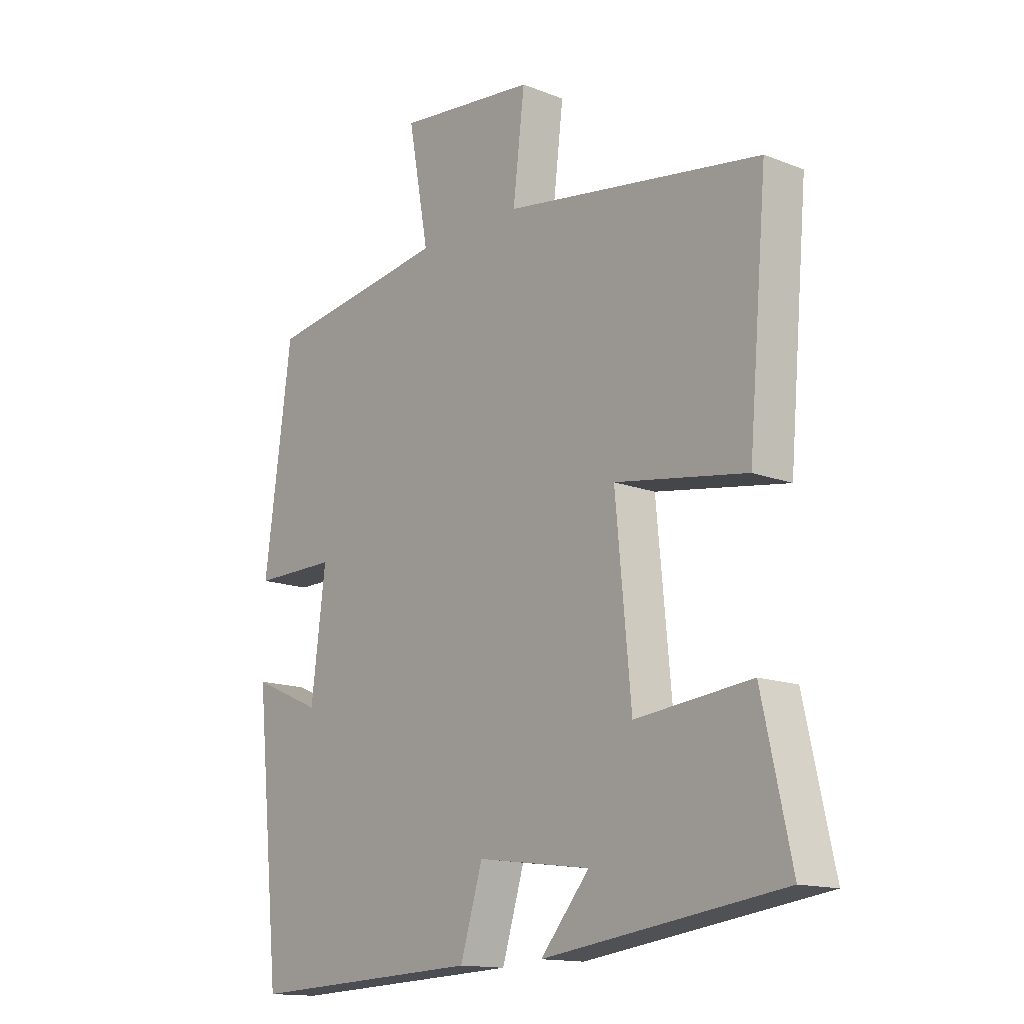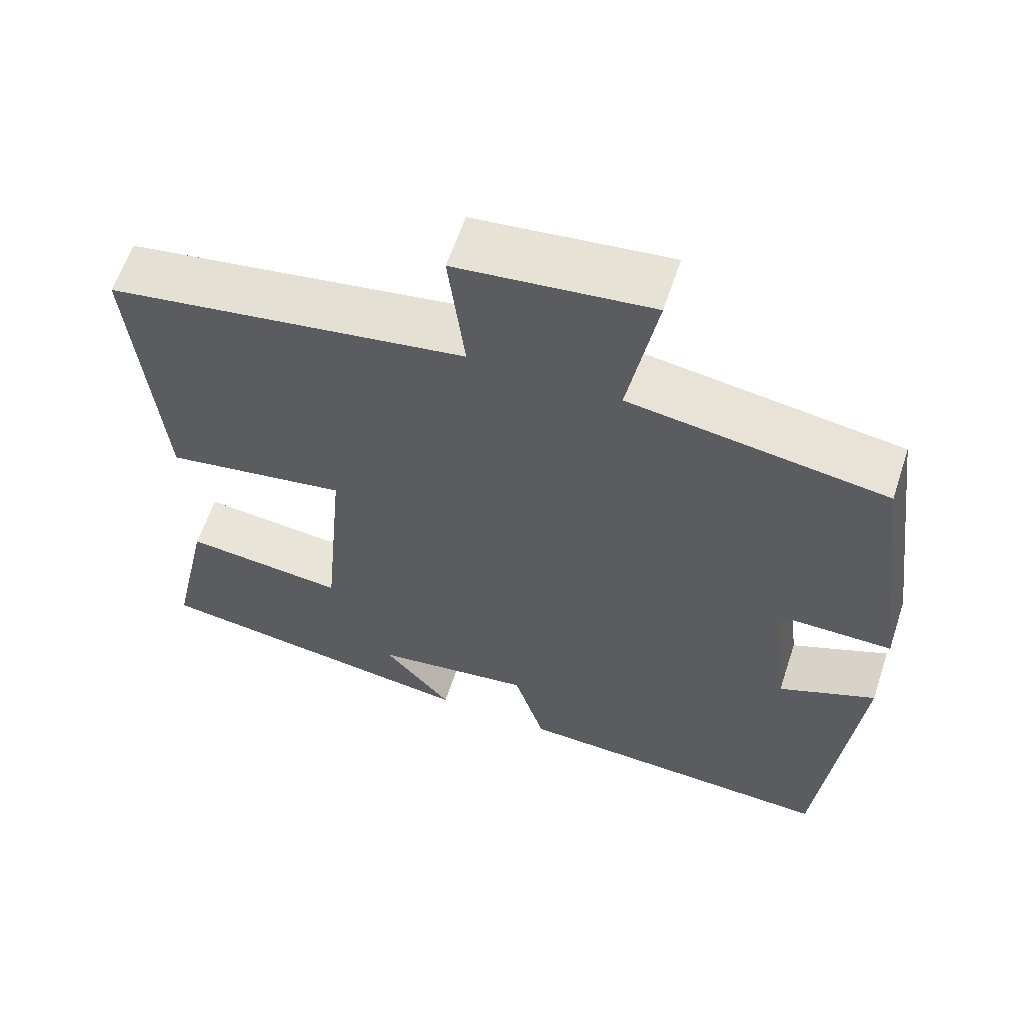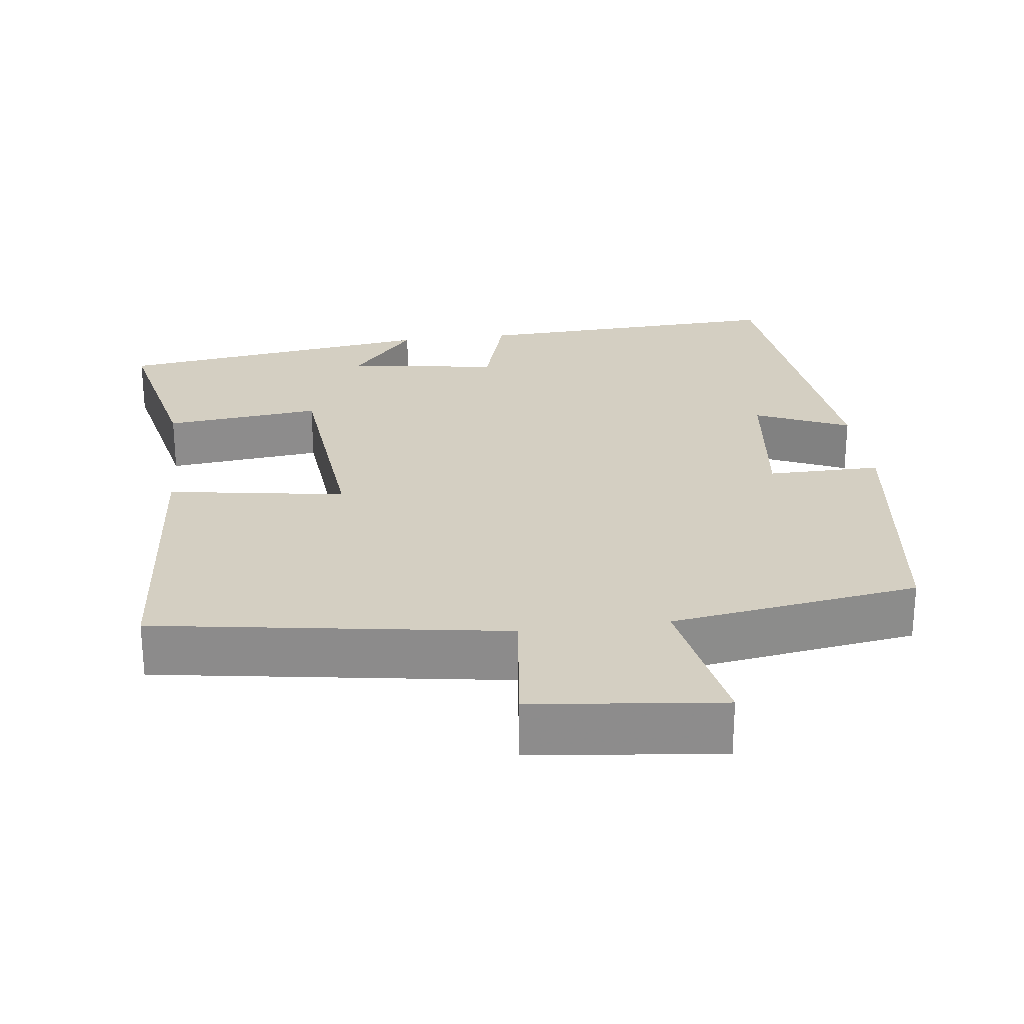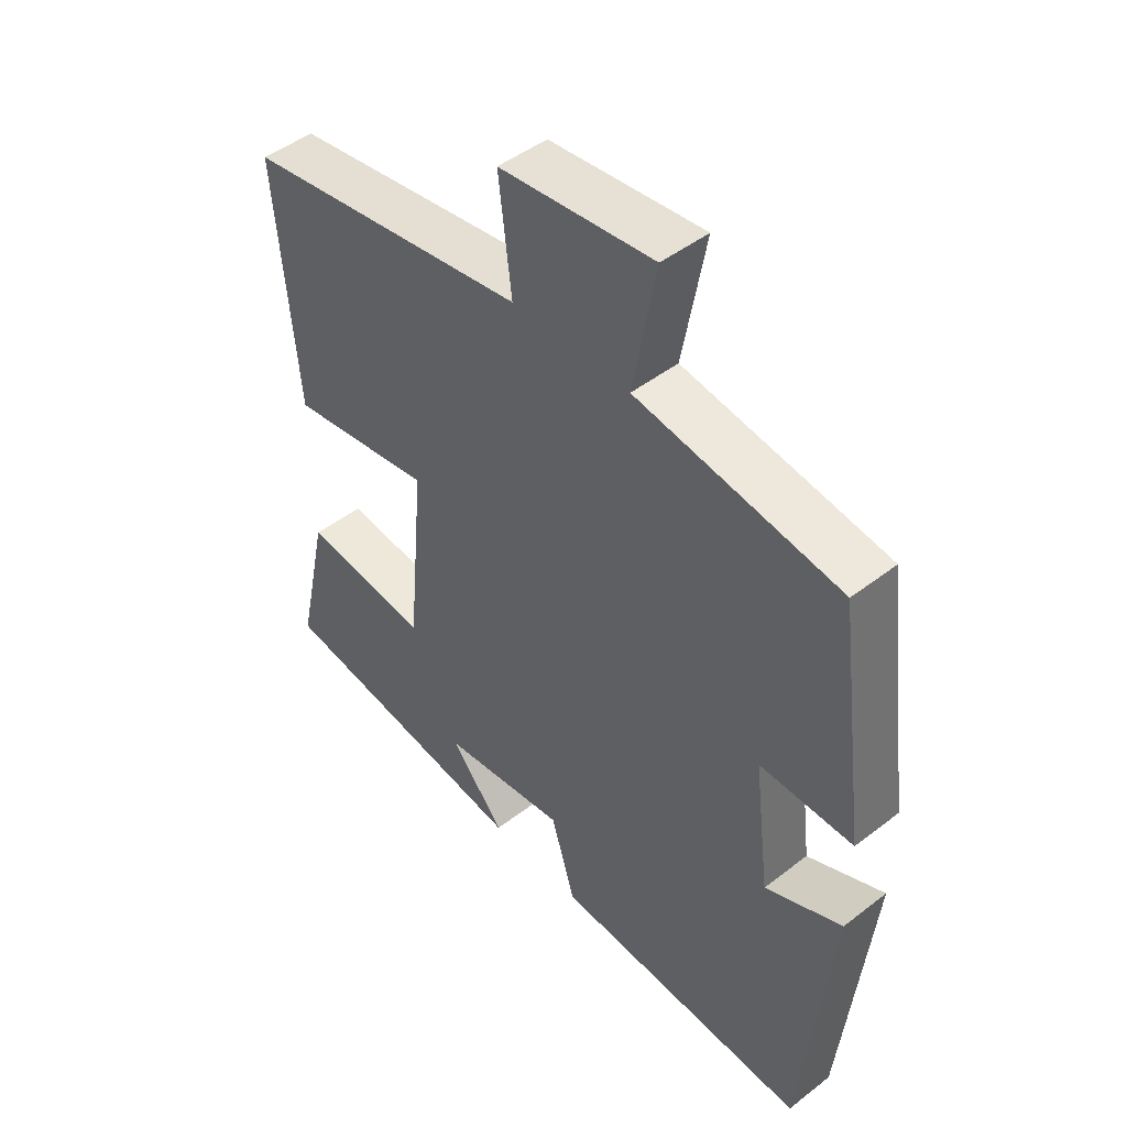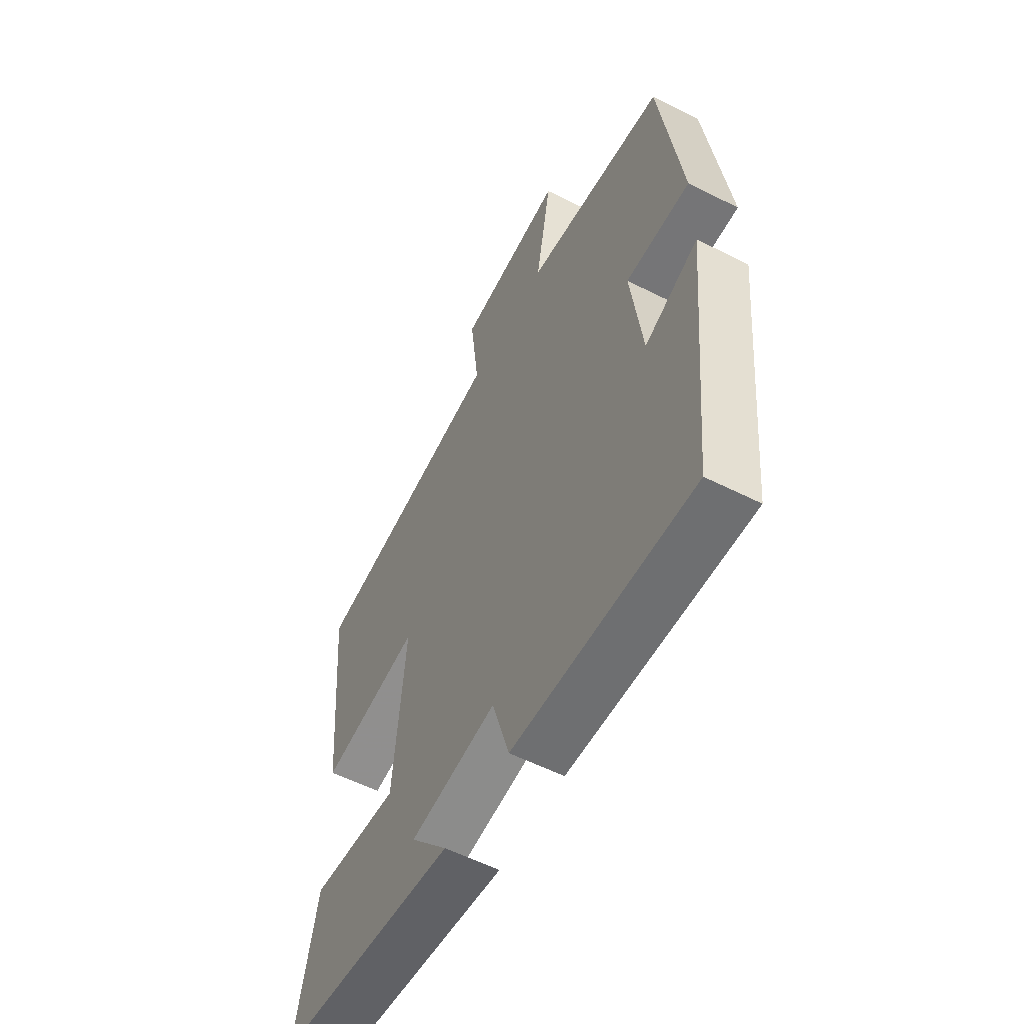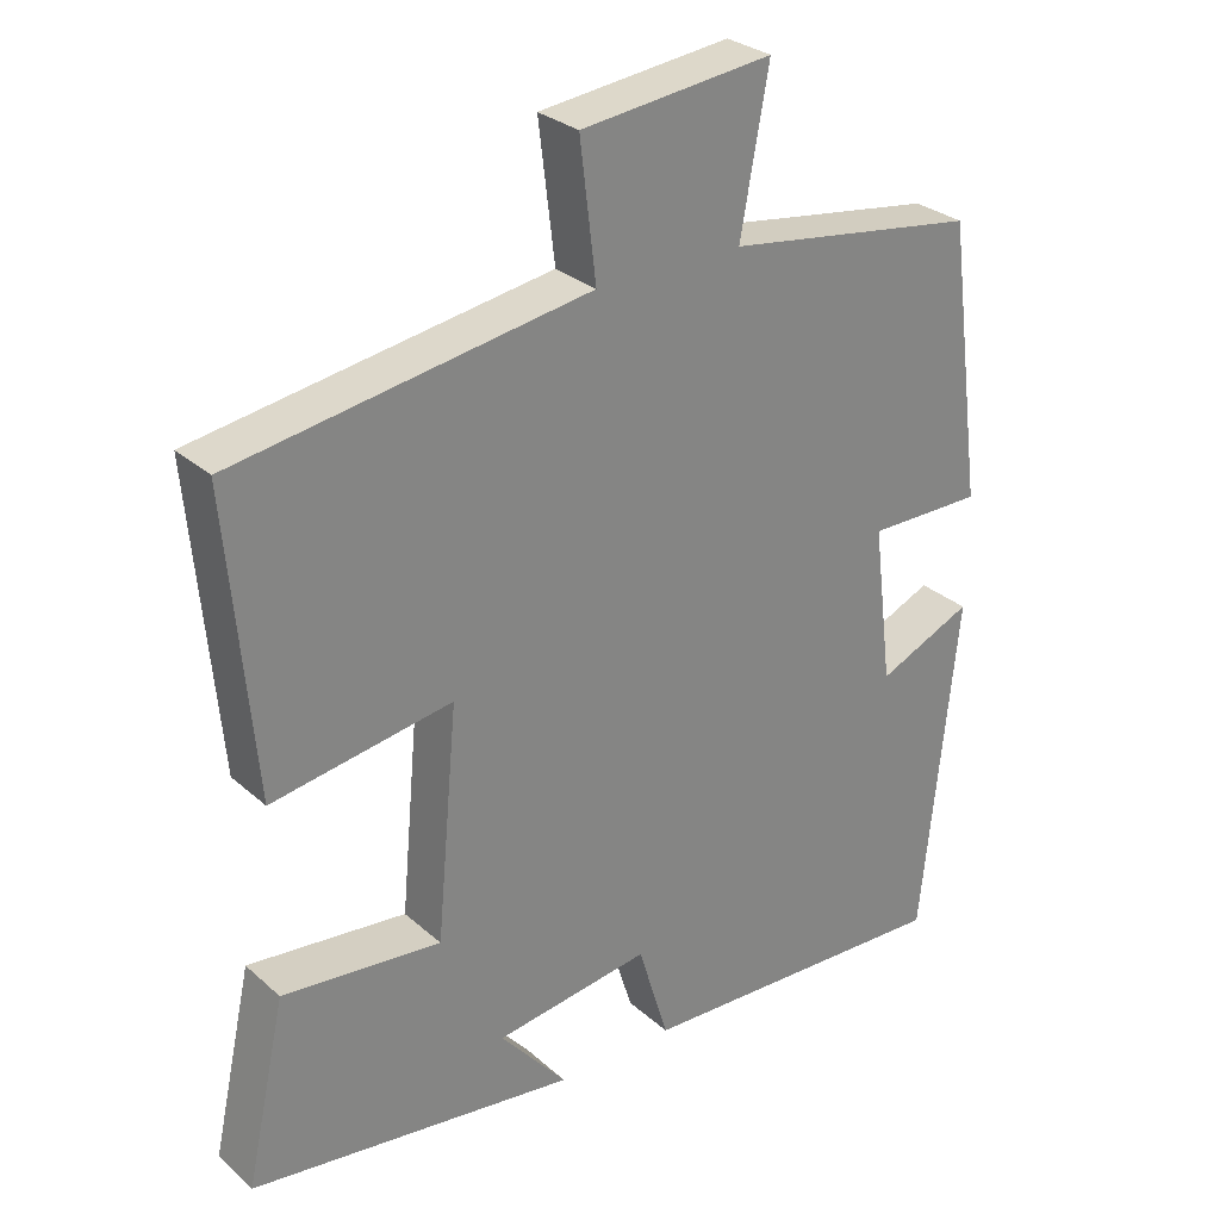
<metadata>
{"format":"obj","ext":"obj","renderer":"f3d","projection":"perspective","resolution":1024,"background":"white","views":[{"elev":-14.6,"azim":-130.2,"up":"+Z"},{"elev":60.8,"azim":18.3,"up":"+Z"},{"elev":25.8,"azim":-7.3,"up":"+Y"},{"elev":47.0,"azim":48.8,"up":"+Z"},{"elev":-56.9,"azim":62.2,"up":"+Z"},{"elev":29.0,"azim":-37.9,"up":"+Z"}]}
</metadata>
<code>
v -0.534 0.07 0.427
v -0.071 0.07 0.5
v -0.092 0.07 0.675
v 0.158 0.07 0.703
v 0.121 0.07 0.5
v 0.451 0.07 0.451
v 0.5 0.07 0.085
v 0.349 0.07 0.086
v 0.375 0.07 -0.122
v 0.5 0.07 -0.067
v 0.454 0.07 -0.519
v 0.033 0.07 -0.5
v -0.007 0.07 -0.368
v -0.211 0.07 -0.396
v -0.123 0.07 -0.5
v -0.552 0.07 -0.441
v -0.5 0.07 -0.203
v -0.292 0.07 -0.225
v -0.264 0.07 0.077
v -0.5 0.07 0.039
v -0.534 0 0.427
v -0.071 0 0.5
v -0.092 0 0.675
v 0.158 0 0.703
v 0.121 0 0.5
v 0.451 0 0.451
v 0.5 0 0.085
v 0.349 0 0.086
v 0.375 0 -0.122
v 0.5 0 -0.067
v 0.454 0 -0.519
v 0.033 0 -0.5
v -0.007 0 -0.368
v -0.211 0 -0.396
v -0.123 0 -0.5
v -0.552 0 -0.441
v -0.5 0 -0.203
v -0.292 0 -0.225
v -0.264 0 0.077
v -0.5 0 0.039
f 19 20 1 2
f 18 19 2
f 16 17 18
f 14 15 16
f 13 14 16 18
f 11 12 13
f 10 11 13
f 9 10 13
f 13 18 2
f 9 13 2
f 8 9 2
f 7 8 2
f 6 7 2
f 5 6 2
f 2 3 4 5
f 22 21 40 39
f 22 39 38
f 38 37 36
f 36 35 34
f 38 36 34 33
f 33 32 31
f 33 31 30
f 33 30 29
f 22 38 33
f 22 33 29
f 22 29 28
f 22 28 27
f 22 27 26
f 22 26 25
f 25 24 23 22
f 1 21 22 2
f 2 22 23 3
f 3 23 24 4
f 4 24 25 5
f 5 25 26 6
f 6 26 27 7
f 7 27 28 8
f 8 28 29 9
f 9 29 30 10
f 10 30 31 11
f 11 31 32 12
f 12 32 33 13
f 13 33 34 14
f 14 34 35 15
f 15 35 36 16
f 16 36 37 17
f 17 37 38 18
f 18 38 39 19
f 19 39 40 20
f 20 40 21 1

</code>
